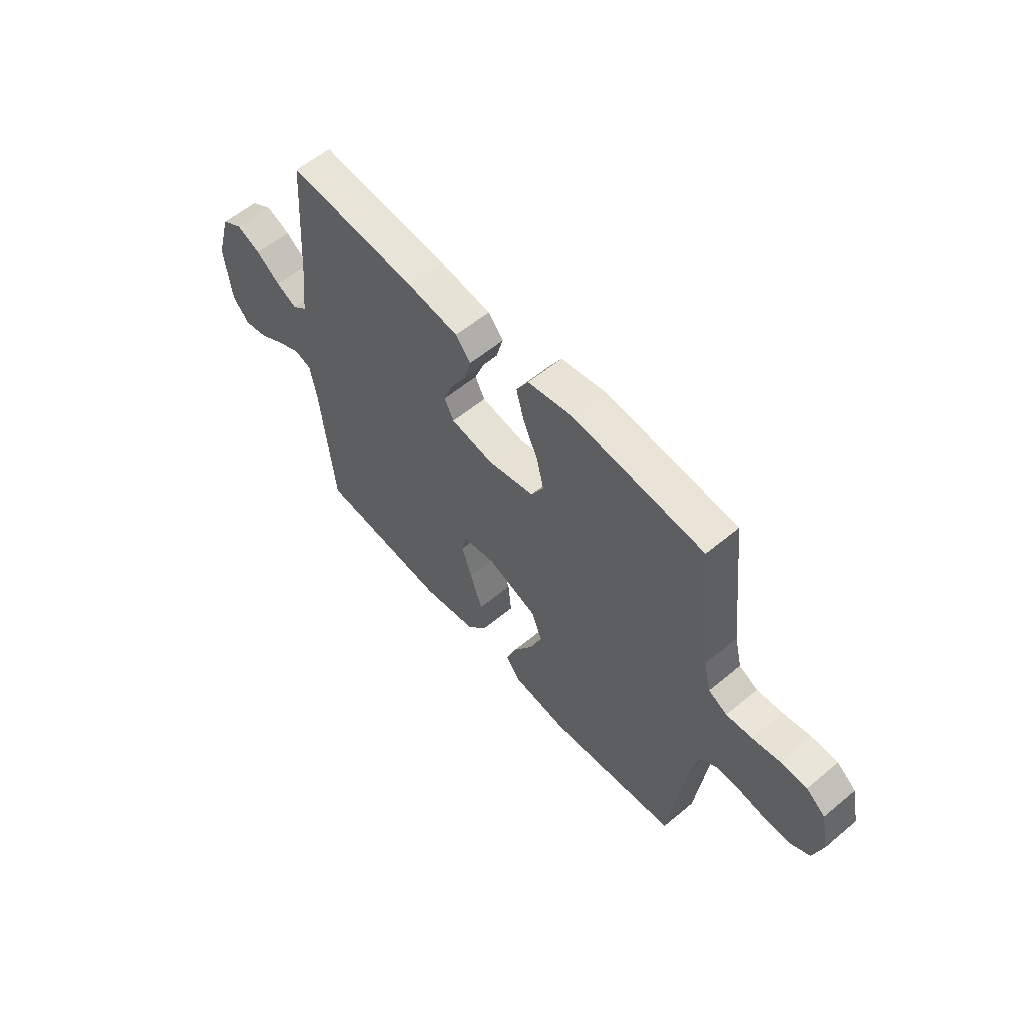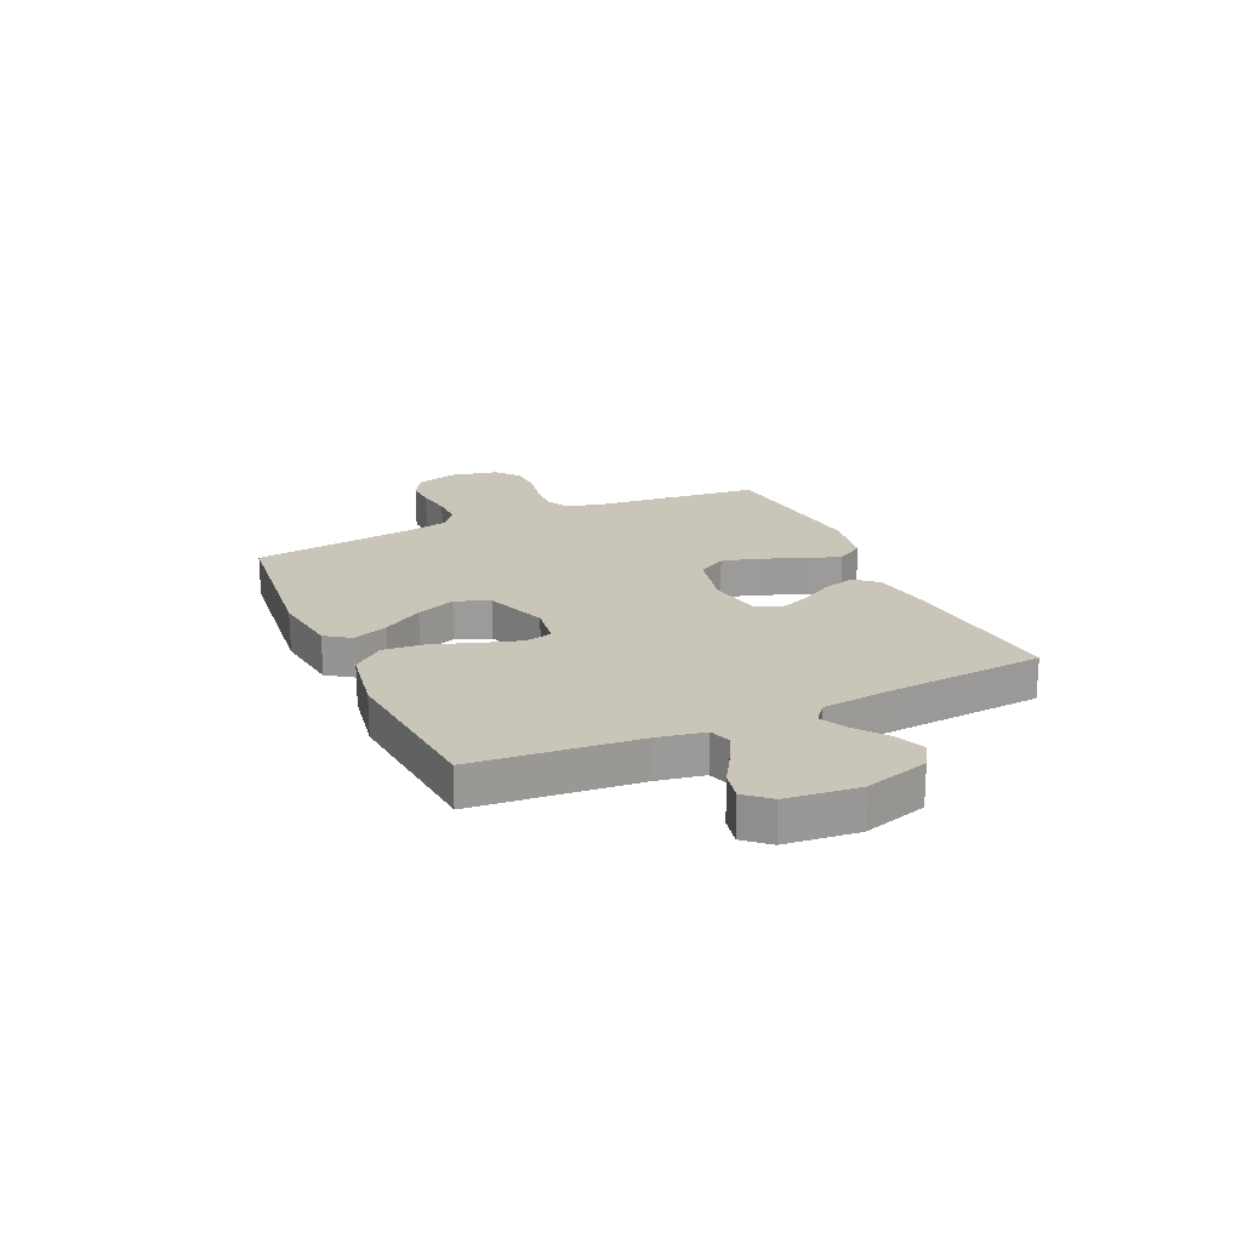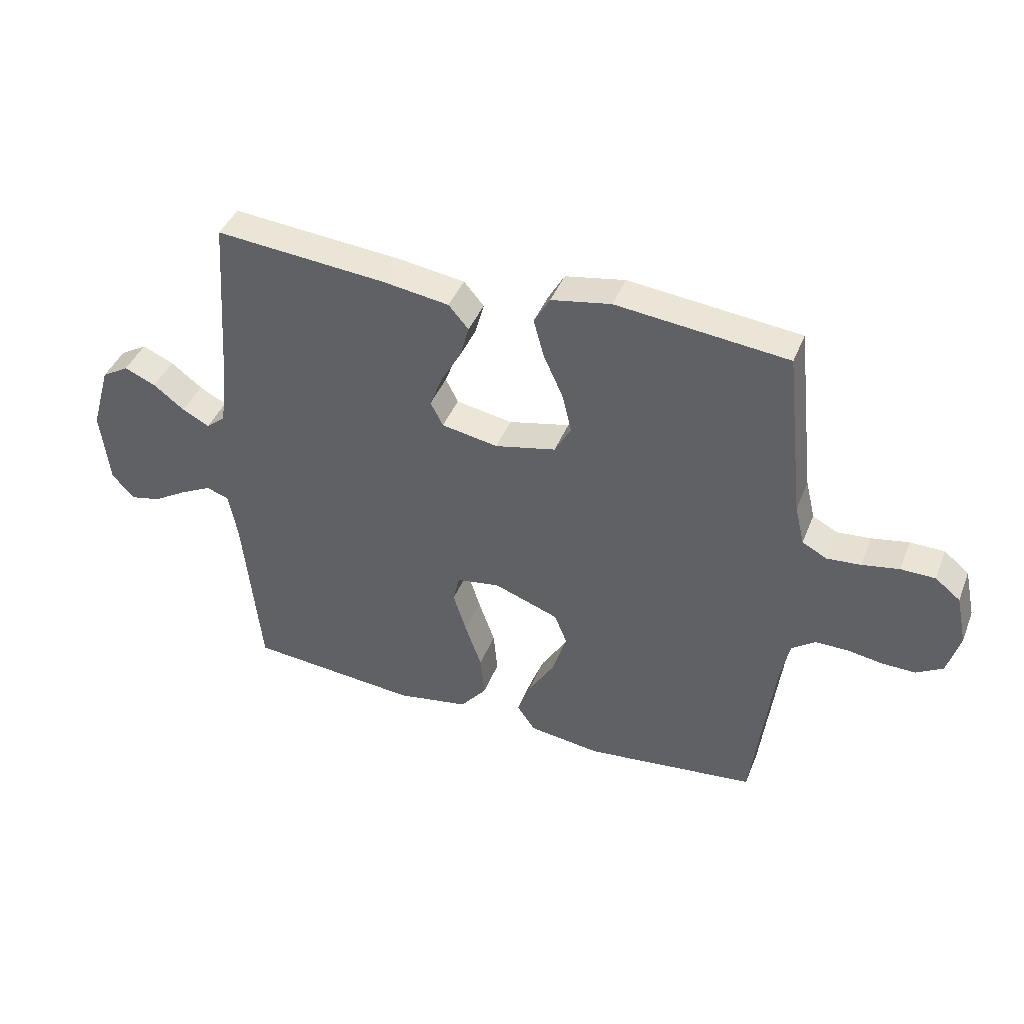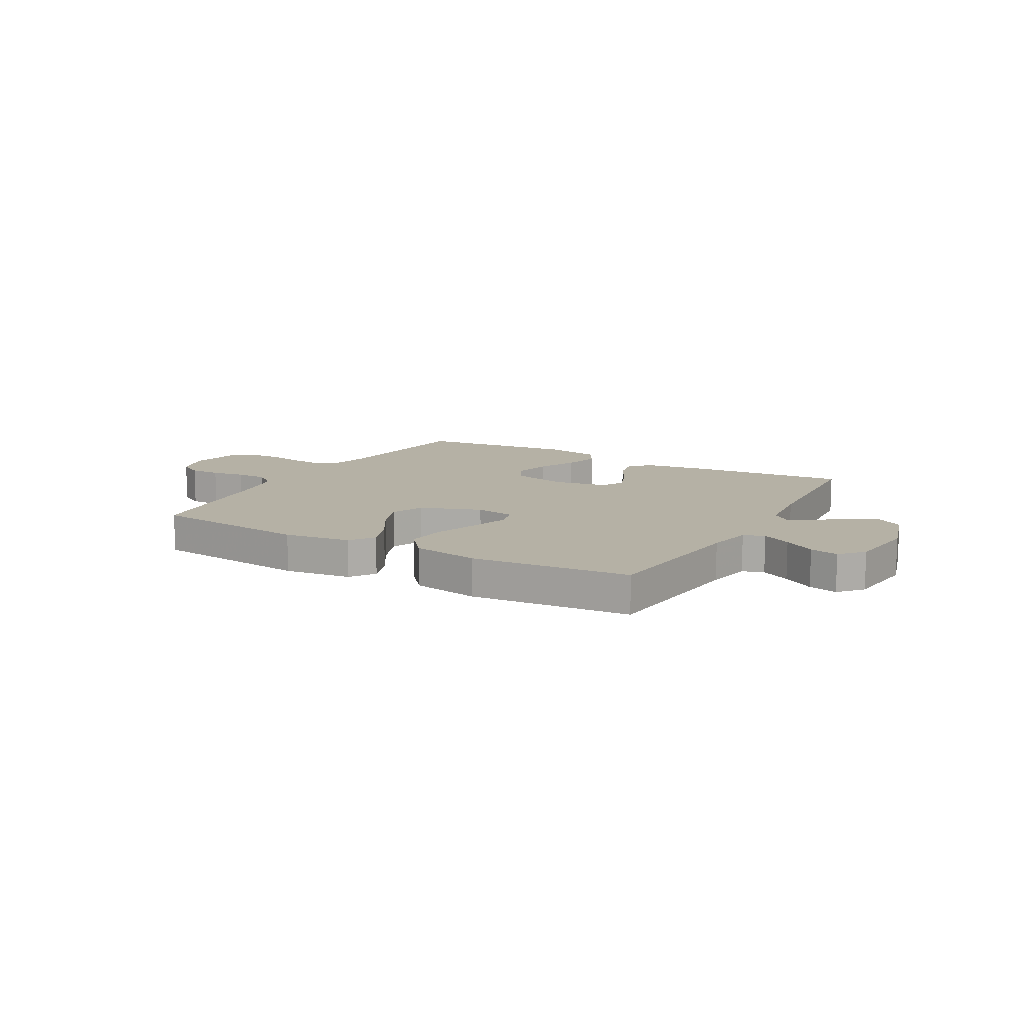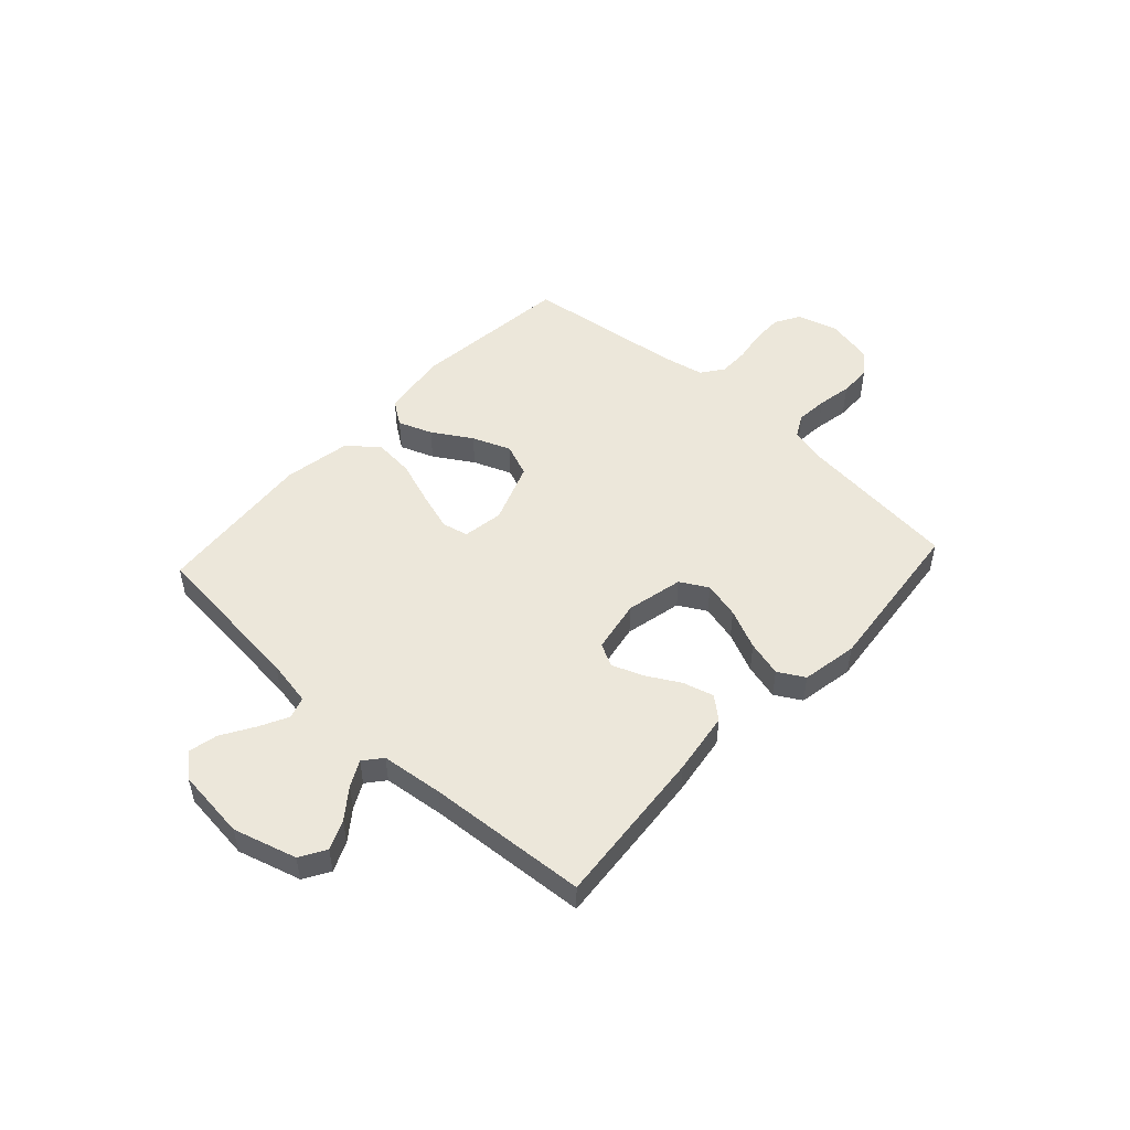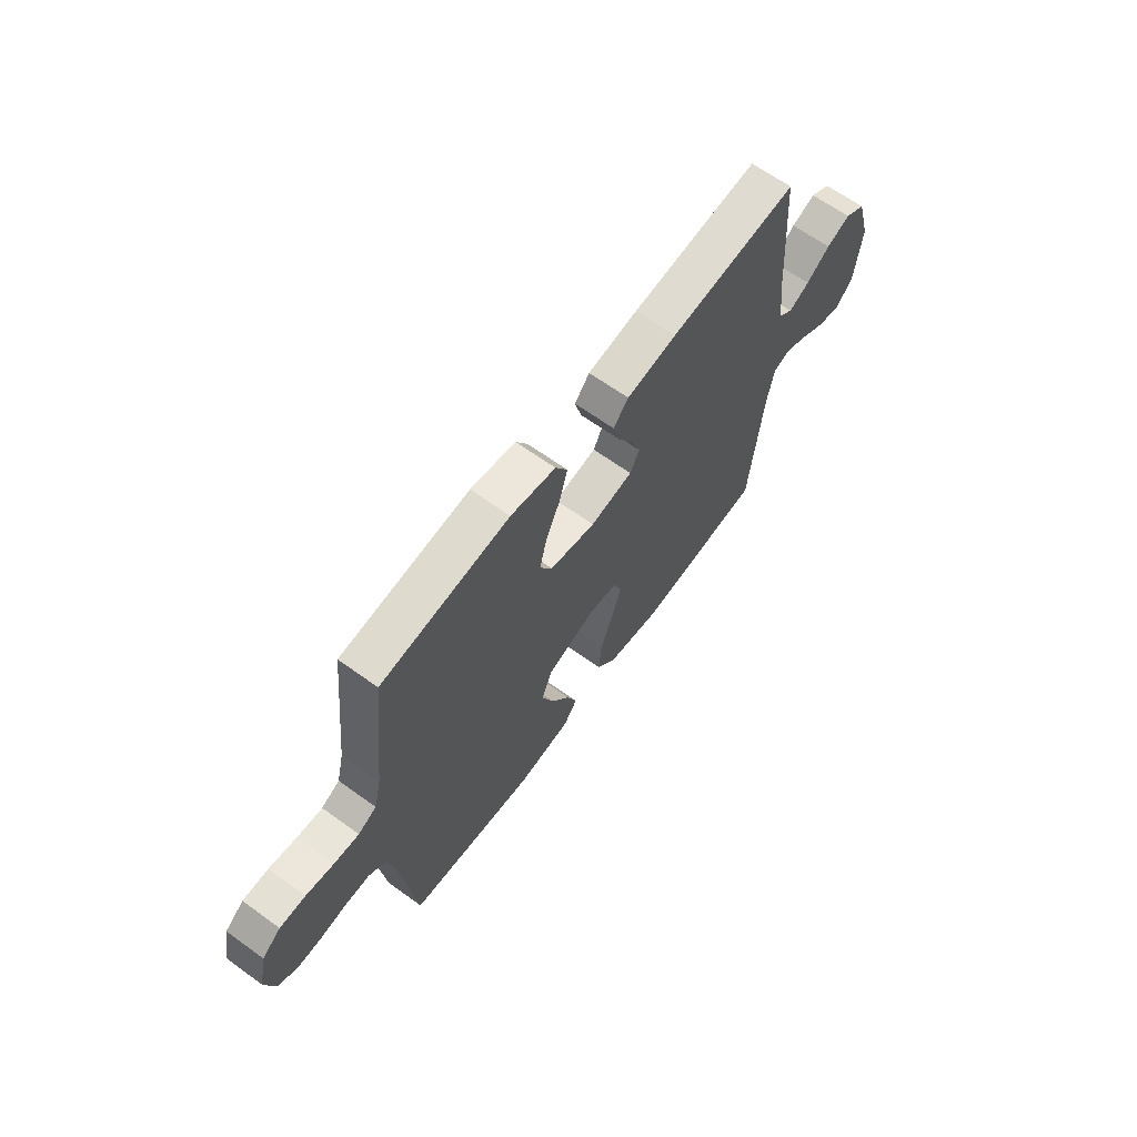
<metadata>
{"format":"obj","ext":"obj","renderer":"f3d","projection":"perspective","resolution":1024,"background":"white","views":[{"elev":57.8,"azim":49.2,"up":"+Z"},{"elev":20.6,"azim":-114.6,"up":"+Y"},{"elev":41.9,"azim":20.7,"up":"+Z"},{"elev":11.9,"azim":-150.5,"up":"+Y"},{"elev":50.3,"azim":-47.4,"up":"+Y"},{"elev":64.9,"azim":126.1,"up":"+Z"}]}
</metadata>
<code>
v 0.5 0.07 0.5
v 0.533 0.07 0.2
v 0.55 0.07 0.13
v 0.593 0.07 0.107
v 0.652 0.07 0.112
v 0.717 0.07 0.124
v 0.777 0.07 0.123
v 0.821 0.07 0.088
v 0.84 0.07 0
v 0.818 0.07 -0.076
v 0.772 0.07 -0.103
v 0.714 0.07 -0.102
v 0.651 0.07 -0.092
v 0.594 0.07 -0.092
v 0.553 0.07 -0.122
v 0.537 0.07 -0.2
v 0.5 0.07 -0.5
v 0.2 0.07 -0.533
v 0.074 0.07 -0.516
v 0.042 0.07 -0.47
v 0.066 0.07 -0.406
v 0.111 0.07 -0.333
v 0.139 0.07 -0.261
v 0.114 0.07 -0.199
v 0 0.07 -0.157
v -0.076 0.07 -0.169
v -0.087 0.07 -0.218
v -0.064 0.07 -0.291
v -0.035 0.07 -0.373
v -0.028 0.07 -0.449
v -0.074 0.07 -0.505
v -0.2 0.07 -0.527
v -0.5 0.07 -0.5
v -0.53 0.07 -0.2
v -0.546 0.07 -0.114
v -0.586 0.07 -0.101
v -0.641 0.07 -0.129
v -0.7 0.07 -0.165
v -0.754 0.07 -0.177
v -0.793 0.07 -0.133
v -0.808 0.07 0
v -0.774 0.07 0.118
v -0.726 0.07 0.147
v -0.671 0.07 0.123
v -0.616 0.07 0.081
v -0.568 0.07 0.056
v -0.534 0.07 0.084
v -0.521 0.07 0.2
v -0.5 0.07 0.5
v -0.2 0.07 0.474
v -0.083 0.07 0.457
v -0.048 0.07 0.416
v -0.064 0.07 0.358
v -0.099 0.07 0.296
v -0.121 0.07 0.238
v -0.099 0.07 0.195
v 0 0.07 0.177
v 0.107 0.07 0.201
v 0.136 0.07 0.253
v 0.119 0.07 0.322
v 0.085 0.07 0.397
v 0.067 0.07 0.464
v 0.095 0.07 0.513
v 0.2 0.07 0.532
v 0.5 0 0.5
v 0.533 0 0.2
v 0.55 0 0.13
v 0.593 0 0.107
v 0.652 0 0.112
v 0.717 0 0.124
v 0.777 0 0.123
v 0.821 0 0.088
v 0.84 0 0
v 0.818 0 -0.076
v 0.772 0 -0.103
v 0.714 0 -0.102
v 0.651 0 -0.092
v 0.594 0 -0.092
v 0.553 0 -0.122
v 0.537 0 -0.2
v 0.5 0 -0.5
v 0.2 0 -0.533
v 0.074 0 -0.516
v 0.042 0 -0.47
v 0.066 0 -0.406
v 0.111 0 -0.333
v 0.139 0 -0.261
v 0.114 0 -0.199
v 0 0 -0.157
v -0.076 0 -0.169
v -0.087 0 -0.218
v -0.064 0 -0.291
v -0.035 0 -0.373
v -0.028 0 -0.449
v -0.074 0 -0.505
v -0.2 0 -0.527
v -0.5 0 -0.5
v -0.53 0 -0.2
v -0.546 0 -0.114
v -0.586 0 -0.101
v -0.641 0 -0.129
v -0.7 0 -0.165
v -0.754 0 -0.177
v -0.793 0 -0.133
v -0.808 0 0
v -0.774 0 0.118
v -0.726 0 0.147
v -0.671 0 0.123
v -0.616 0 0.081
v -0.568 0 0.056
v -0.534 0 0.084
v -0.521 0 0.2
v -0.5 0 0.5
v -0.2 0 0.474
v -0.083 0 0.457
v -0.048 0 0.416
v -0.064 0 0.358
v -0.099 0 0.296
v -0.121 0 0.238
v -0.099 0 0.195
v 0 0 0.177
v 0.107 0 0.201
v 0.136 0 0.253
v 0.119 0 0.322
v 0.085 0 0.397
v 0.067 0 0.464
v 0.095 0 0.513
v 0.2 0 0.532
f 64 1 2
f 63 64 2
f 62 63 2
f 61 62 2
f 60 61 2
f 59 60 2 3
f 58 59 3 4
f 57 58 4
f 52 53 54
f 51 52 54
f 50 51 54
f 49 50 54
f 48 49 54
f 47 48 54 55
f 46 47 55 56
f 43 44 45
f 42 43 45
f 41 42 45
f 40 41 45
f 39 40 45
f 38 39 45
f 37 38 45
f 36 37 45 46
f 46 56 57
f 36 46 57
f 35 36 57
f 32 33 34
f 31 32 34
f 30 31 34
f 29 30 34
f 28 29 34
f 27 28 34 35
f 20 21 22
f 19 20 22
f 18 19 22
f 17 18 22
f 16 17 22
f 15 16 22 23
f 14 15 23 24
f 11 12 13
f 10 11 13
f 9 10 13
f 8 9 13
f 7 8 13
f 6 7 13
f 5 6 13
f 4 5 13 14
f 14 24 25
f 4 14 25
f 57 4 25
f 26 27 35 57
f 25 26 57
f 66 65 128
f 66 128 127
f 66 127 126
f 66 126 125
f 66 125 124
f 67 66 124 123
f 68 67 123 122
f 68 122 121
f 118 117 116
f 118 116 115
f 118 115 114
f 118 114 113
f 118 113 112
f 119 118 112 111
f 120 119 111 110
f 109 108 107
f 109 107 106
f 109 106 105
f 109 105 104
f 109 104 103
f 109 103 102
f 109 102 101
f 110 109 101 100
f 121 120 110
f 121 110 100
f 121 100 99
f 98 97 96
f 98 96 95
f 98 95 94
f 98 94 93
f 98 93 92
f 99 98 92 91
f 86 85 84
f 86 84 83
f 86 83 82
f 86 82 81
f 86 81 80
f 87 86 80 79
f 88 87 79 78
f 77 76 75
f 77 75 74
f 77 74 73
f 77 73 72
f 77 72 71
f 77 71 70
f 77 70 69
f 78 77 69 68
f 89 88 78
f 89 78 68
f 89 68 121
f 121 99 91 90
f 121 90 89
f 1 65 66 2
f 2 66 67 3
f 3 67 68 4
f 4 68 69 5
f 5 69 70 6
f 6 70 71 7
f 7 71 72 8
f 8 72 73 9
f 9 73 74 10
f 10 74 75 11
f 11 75 76 12
f 12 76 77 13
f 13 77 78 14
f 14 78 79 15
f 15 79 80 16
f 16 80 81 17
f 17 81 82 18
f 18 82 83 19
f 19 83 84 20
f 20 84 85 21
f 21 85 86 22
f 22 86 87 23
f 23 87 88 24
f 24 88 89 25
f 25 89 90 26
f 26 90 91 27
f 27 91 92 28
f 28 92 93 29
f 29 93 94 30
f 30 94 95 31
f 31 95 96 32
f 32 96 97 33
f 33 97 98 34
f 34 98 99 35
f 35 99 100 36
f 36 100 101 37
f 37 101 102 38
f 38 102 103 39
f 39 103 104 40
f 40 104 105 41
f 41 105 106 42
f 42 106 107 43
f 43 107 108 44
f 44 108 109 45
f 45 109 110 46
f 46 110 111 47
f 47 111 112 48
f 48 112 113 49
f 49 113 114 50
f 50 114 115 51
f 51 115 116 52
f 52 116 117 53
f 53 117 118 54
f 54 118 119 55
f 55 119 120 56
f 56 120 121 57
f 57 121 122 58
f 58 122 123 59
f 59 123 124 60
f 60 124 125 61
f 61 125 126 62
f 62 126 127 63
f 63 127 128 64
f 64 128 65 1

</code>
